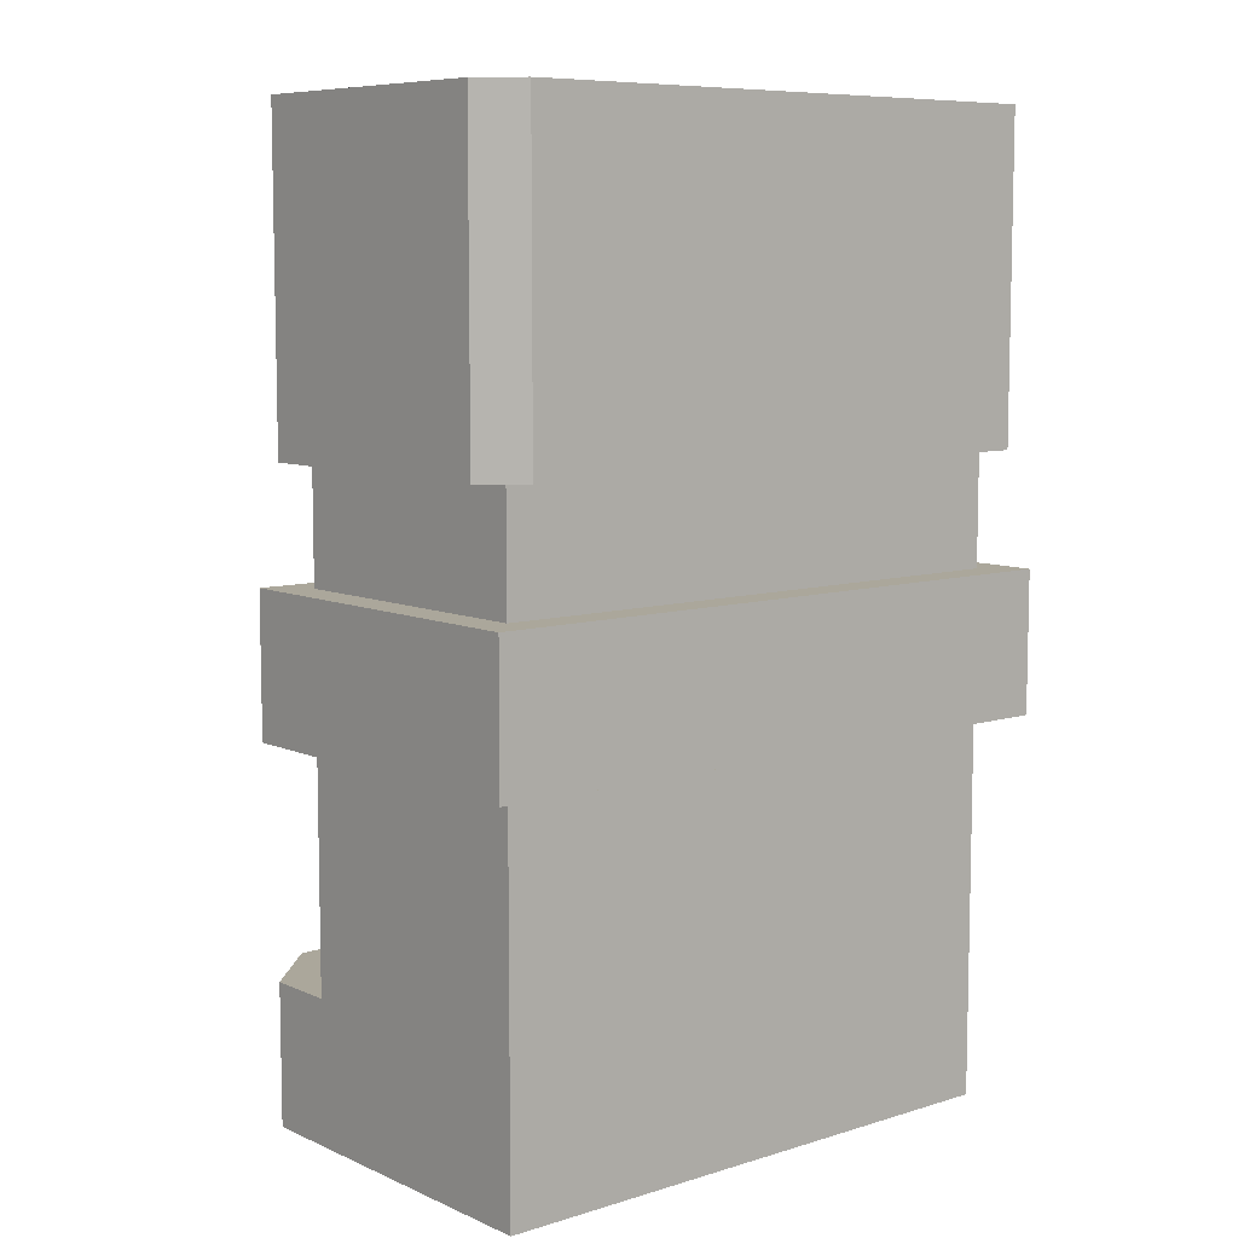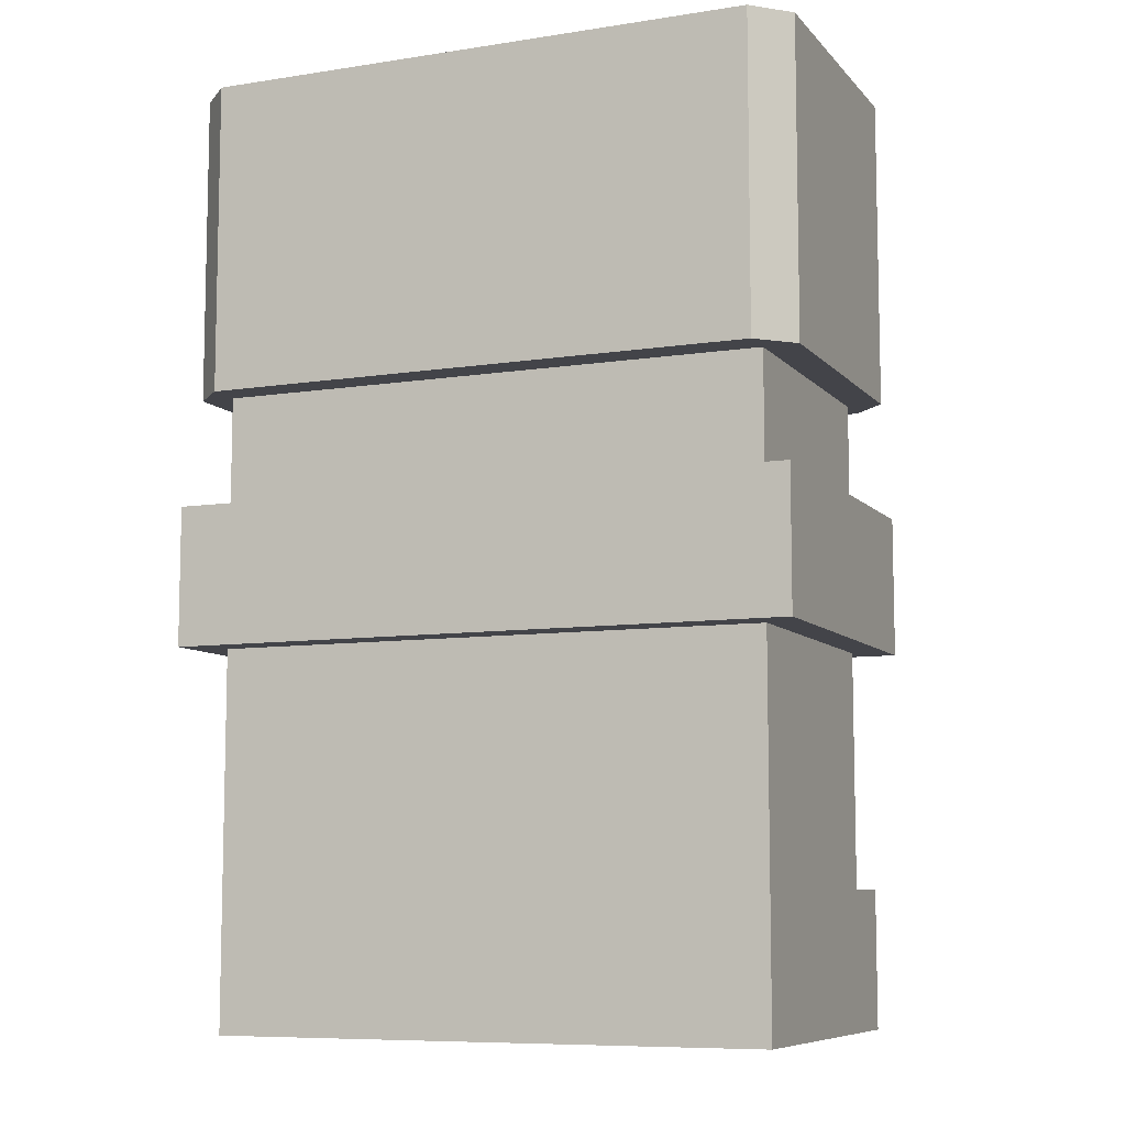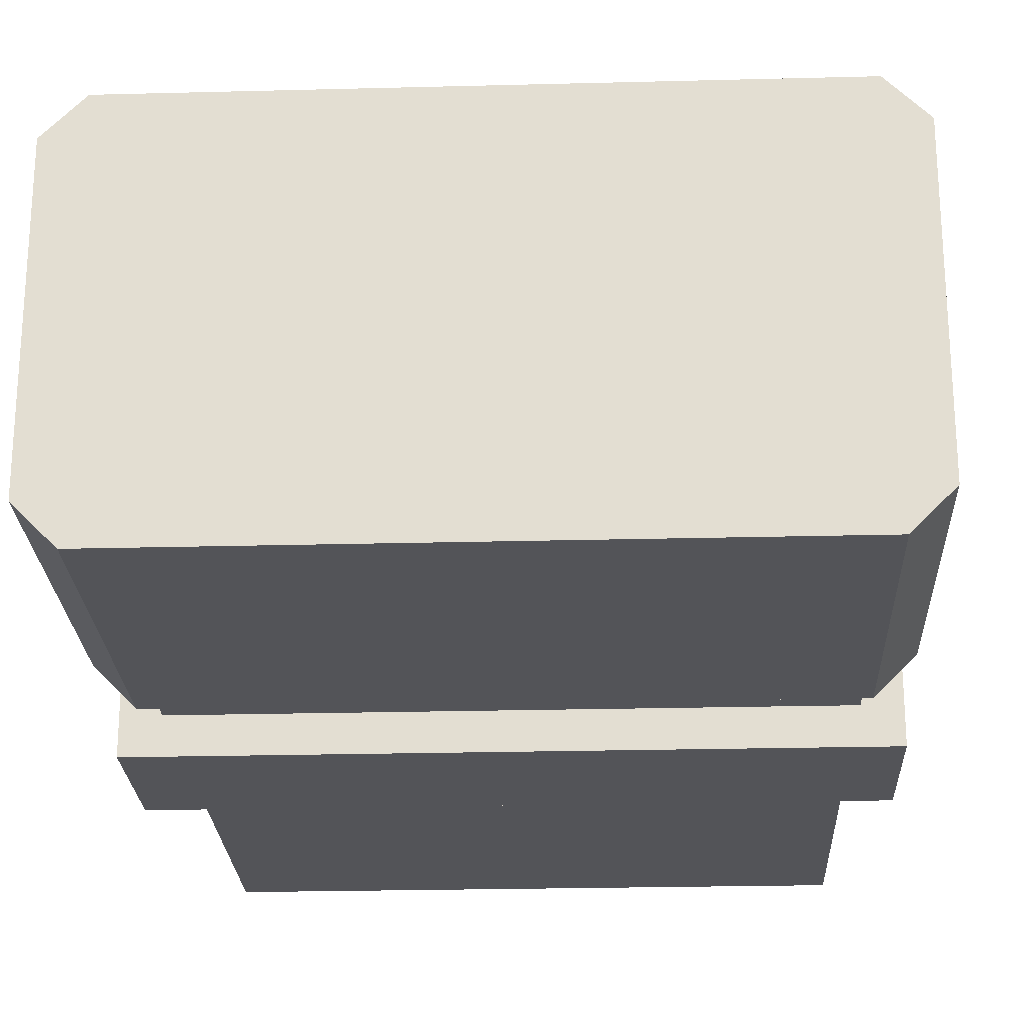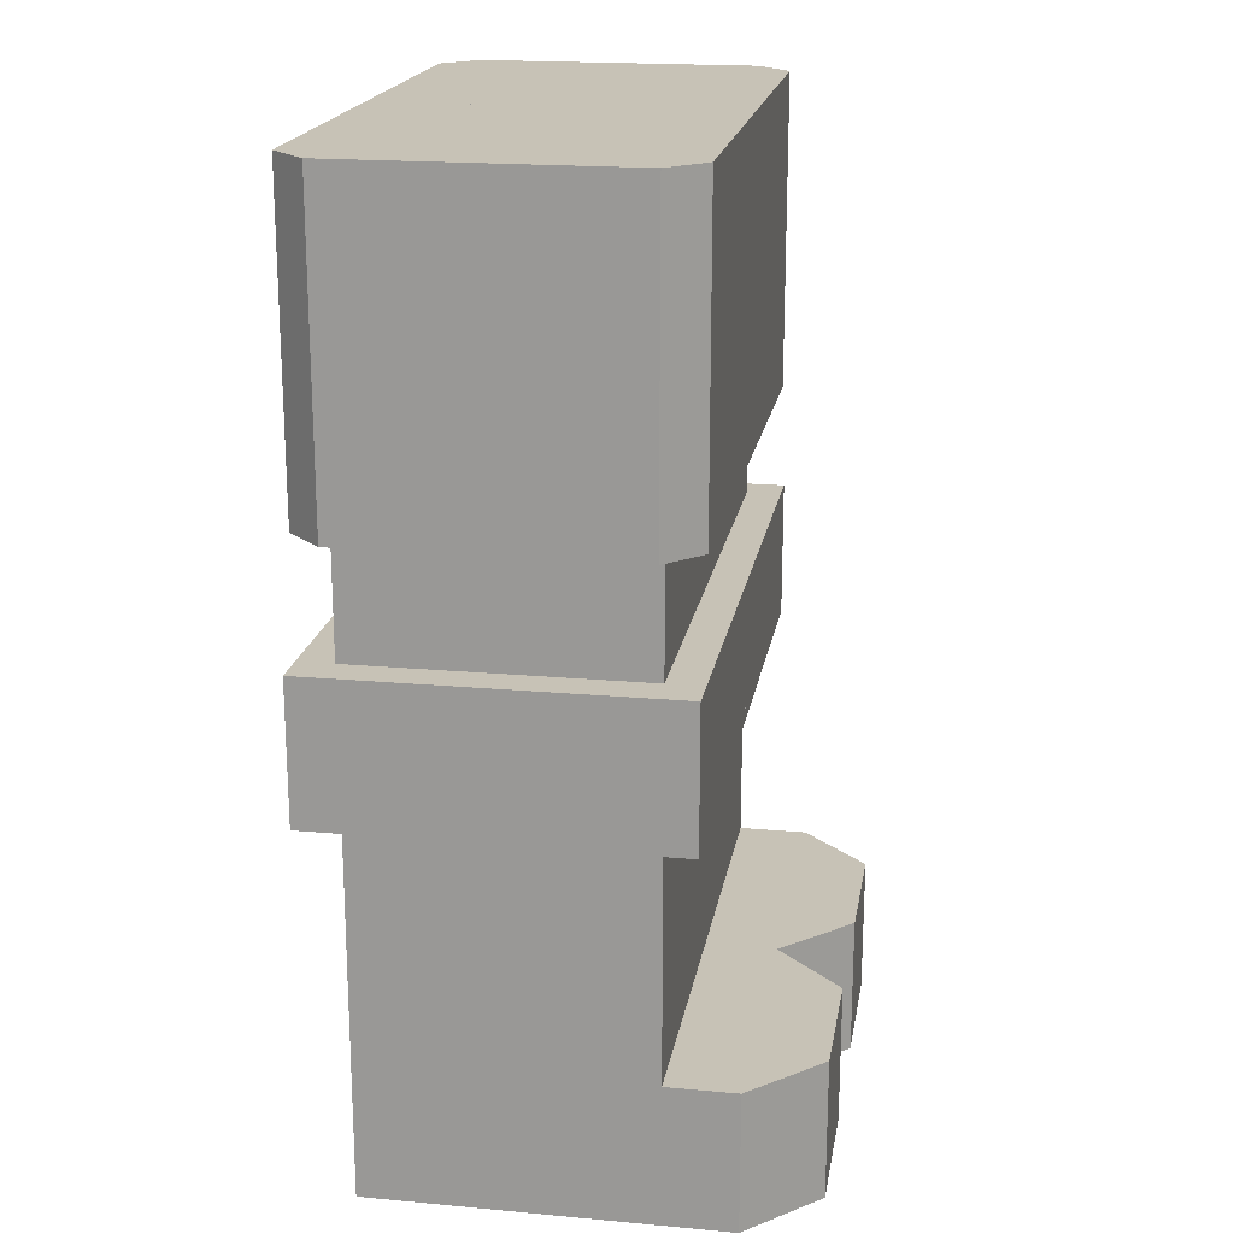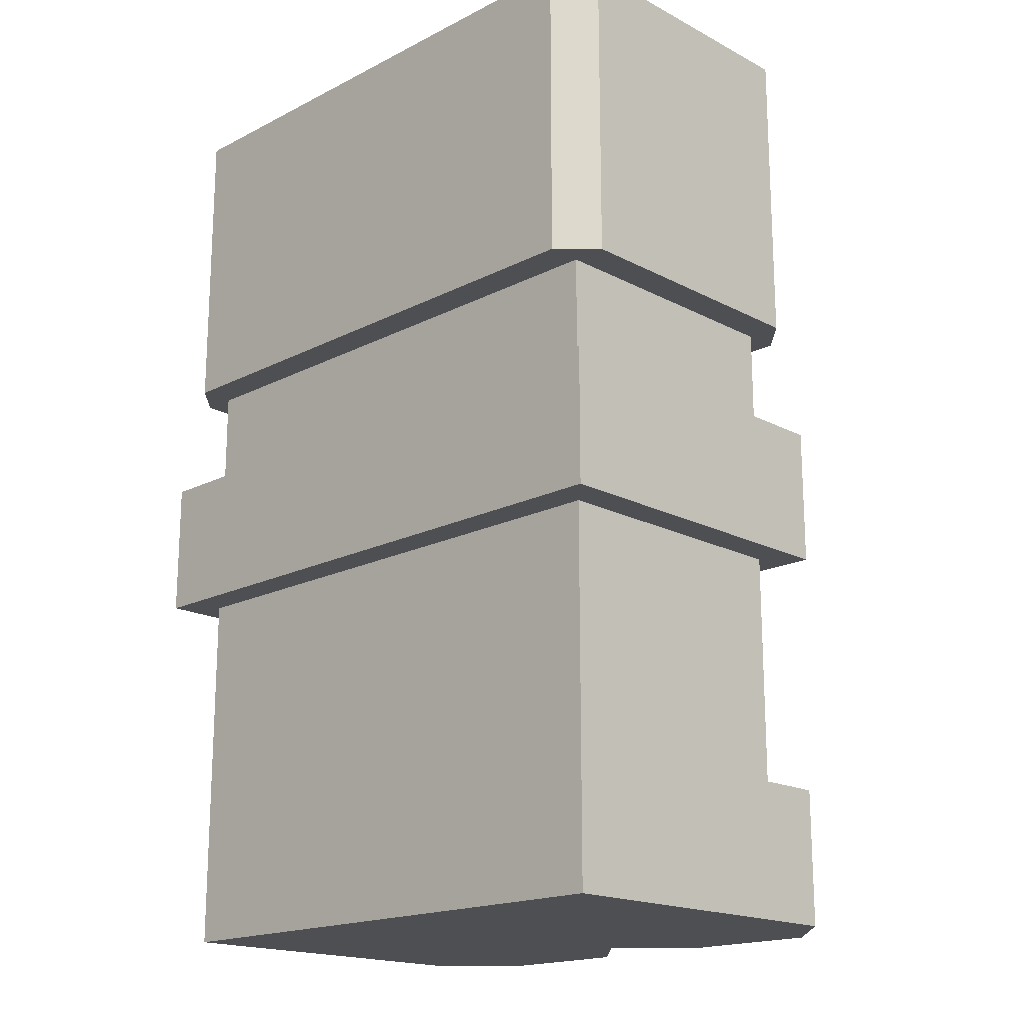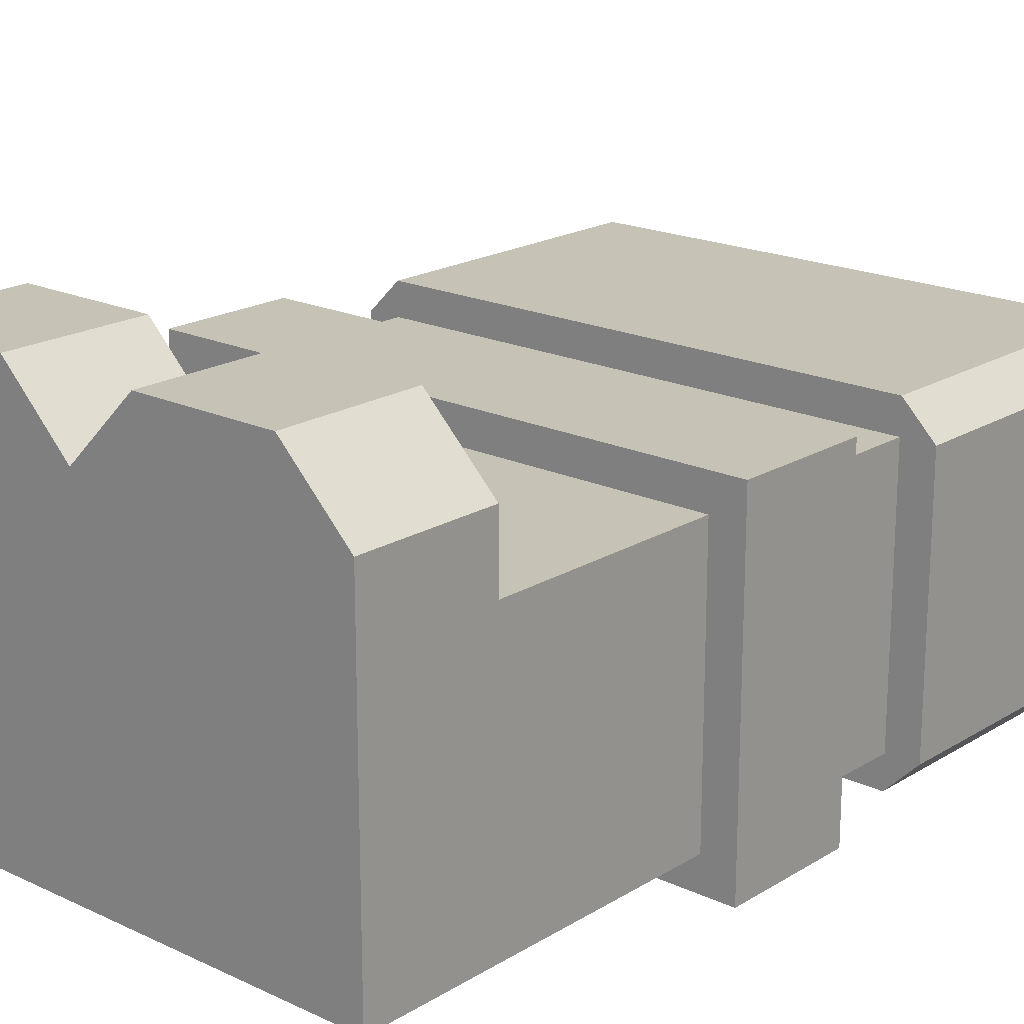
<metadata>
{"format":"obj","ext":"obj","renderer":"f3d","projection":"perspective","resolution":1024,"background":"white","views":[{"elev":8.2,"azim":139.9,"up":"+Y"},{"elev":-8.4,"azim":-157.1,"up":"+Y"},{"elev":-23.6,"azim":-177.5,"up":"+Z"},{"elev":19.3,"azim":-80.3,"up":"+Y"},{"elev":-18.0,"azim":-135.4,"up":"+Y"},{"elev":19.2,"azim":41.3,"up":"+Z"}]}
</metadata>
<code>
g avatar_player_1_legs_mesh
v -3.579e-15 0.5667 0.1259
v -3.579e-15 0.5667 -0.1889
v -0.2518 0.5667 -0.1889
v -0.2518 0.5667 0.1259
v -0.2833 0.5667 0.09444
v -0.2833 0.5667 -0.1574
v -1.501e-08 0.4642 0.1259
v -0.2833 0.3383 0.1259
v -0.2833 0.4642 0.1259
v -1.501e-08 0.3383 0.1259
v -0.2518 -2.252e-08 0.1574
v -0.2518 2.815e-08 -0.1574
v -0.2518 0.1259 0.1574
v -0.2518 0.1259 0.09444
v -0.2518 0.3383 -0.1574
v -0.2518 0.3384 0.09444
v -0.2833 0.5667 0.09444
v -0.2833 0.5667 -0.1574
v -0.2833 0.85 -0.1574
v -0.2833 0.85 0.09444
v -0.06296 0.1259 0.2204
v -0.06296 -3.377e-08 0.2204
v -0.1889 0.1259 0.2204
v -0.1889 -3.377e-08 0.2204
v -0.2833 0.4642 0.1259
v -1.501e-08 0.4642 -0.1889
v -1.501e-08 0.4642 0.1259
v -0.2833 0.4642 -0.1889
v -3.579e-15 0.85 0.1259
v -0.2518 0.85 0.1259
v -0.2518 0.85 -0.1889
v -3.579e-15 0.85 -0.1889
v -0.2833 0.85 -0.1574
v -0.2833 0.85 0.09444
v -3.579e-15 0.5667 0.09444
v -0.2518 0.4642 0.09444
v -0.2518 0.5667 0.09444
v -3.579e-15 0.4642 0.09444
v -0.2833 0.3383 -0.1889
v -3.579e-15 0.3383 -0.1889
v -1.501e-08 0.4642 -0.1889
v -0.2833 0.4642 -0.1889
v -0.2518 0.5667 0.09444
v -0.2518 0.4642 0.09444
v -0.2518 0.5667 -0.1574
v -0.2518 0.4642 -0.1574
v -0.2518 0.1259 0.1574
v -3.579e-15 0.1259 0.09444
v -3.579e-15 0.1259 0.1574
v -0.2518 0.1259 0.09444
v -0.1889 0.1259 0.2204
v -0.06296 0.1259 0.2204
v -0.1889 -3.377e-08 0.2204
v -0.06296 -3.377e-08 0.2204
v -3.579e-15 -2.252e-08 0.1574
v -0.2518 -2.252e-08 0.1574
v -0.2518 2.815e-08 -0.1574
v -3.579e-15 2.815e-08 -0.1574
v -0.2518 0.5667 0.1259
v -0.2833 0.85 0.09444
v -0.2518 0.85 0.1259
v -0.2833 0.5667 0.09444
v -3.579e-15 0.5667 0.1259
v -3.579e-15 0.85 0.1259
v -3.579e-15 0.85 -0.1889
v -3.579e-15 0.5667 -0.1889
v -3.579e-15 0.85 0.1259
v -3.579e-15 0.5667 0.1259
v -0.2518 0.85 0.1259
v -0.2518 0.5667 0.1259
v -3.579e-15 0.4642 -0.1574
v -0.2518 0.5667 -0.1574
v -0.2518 0.4642 -0.1574
v -3.579e-15 0.5667 -0.1574
v -1.501e-08 0.3383 0.1259
v -3.579e-15 0.3383 -0.1889
v -0.2833 0.3383 -0.1889
v -0.2833 0.3383 0.1259
v -0.2833 0.4642 0.1259
v -0.2833 0.3383 0.1259
v -0.2833 0.4642 -0.1889
v -0.2833 0.3383 -0.1889
v -0.2518 0.1259 0.1574
v -0.1889 0.1259 0.2204
v -0.1889 -3.377e-08 0.2204
v -0.2518 -2.252e-08 0.1574
v -3.579e-15 -2.252e-08 0.1574
v -3.579e-15 0.1259 0.1574
v -3.579e-15 2.815e-08 -0.1574
v -3.579e-15 0.1259 0.09444
v -3.579e-15 0.3383 -0.1574
v -3.579e-15 0.3384 0.09444
v -3.579e-15 0.4642 0.09444
v -3.579e-15 0.5667 0.09444
v -3.579e-15 0.5667 -0.1574
v -3.579e-15 0.4642 -0.1574
v -0.06296 -3.377e-08 0.2204
v -0.06296 0.1259 0.2204
v -3.579e-15 0.1259 0.1574
v -3.579e-15 -2.252e-08 0.1574
v -1.501e-08 0.3383 0.1259
v -1.501e-08 0.4642 0.1259
v -1.501e-08 0.4642 -0.1889
v -3.579e-15 0.3383 -0.1889
v -0.2833 0.5667 -0.1574
v -0.2518 0.5667 -0.1889
v -0.2833 0.85 -0.1574
v -0.2518 0.85 -0.1889
v -3.579e-15 0.5667 -0.1889
v -0.2518 0.85 -0.1889
v -0.2518 0.5667 -0.1889
v -3.579e-15 0.85 -0.1889
v -3.579e-15 0.5667 0.1259
v 0.2518 0.5667 0.1259
v 0.2518 0.5667 -0.1889
v -3.579e-15 0.5667 -0.1889
v 0.2833 0.5667 0.09444
v 0.2833 0.5667 -0.1574
v 3.002e-08 0.4642 0.1259
v 0.2833 0.4642 0.1259
v 0.2833 0.3383 0.1259
v 3.002e-08 0.3383 0.1259
v 0.2518 -2.252e-08 0.1574
v 0.2518 0.1259 0.1574
v 0.2518 2.815e-08 -0.1574
v 0.2518 0.1259 0.09444
v 0.2518 0.3383 -0.1574
v 0.2518 0.3383 0.09444
v 0.2833 0.5667 0.09444
v 0.2833 0.85 0.09444
v 0.2833 0.85 -0.1574
v 0.2833 0.5667 -0.1574
v 0.06296 0.1259 0.2204
v 0.1889 0.1259 0.2204
v 0.06296 -3.377e-08 0.2204
v 0.1889 -3.377e-08 0.2204
v 0.2833 0.4642 0.1259
v 3.002e-08 0.4642 0.1259
v 3.002e-08 0.4642 -0.1889
v 0.2833 0.4642 -0.1889
v -3.579e-15 0.85 0.1259
v 0.2518 0.85 -0.1889
v 0.2518 0.85 0.1259
v -3.579e-15 0.85 -0.1889
v 0.2833 0.85 -0.1574
v 0.2833 0.85 0.09444
v -3.579e-15 0.4642 0.09444
v -3.579e-15 0.5667 0.09444
v 0.2518 0.5667 0.09444
v 0.2518 0.4642 0.09444
v 0.2833 0.3383 -0.1889
v 3.002e-08 0.4642 -0.1889
v -3.579e-15 0.3383 -0.1889
v 0.2833 0.4642 -0.1889
v 0.2518 0.4642 0.09444
v 0.2518 0.5667 0.09444
v 0.2518 0.5667 -0.1574
v 0.2518 0.4642 -0.1574
v 0.2518 0.1259 0.09444
v 0.2518 0.1259 0.1574
v -3.579e-15 0.1259 0.09444
v -3.579e-15 0.1259 0.1574
v 0.1889 0.1259 0.2204
v 0.06296 0.1259 0.2204
v -3.579e-15 -2.252e-08 0.1574
v 0.06296 -3.377e-08 0.2204
v 0.1889 -3.377e-08 0.2204
v 0.2518 -2.252e-08 0.1574
v 0.2518 2.815e-08 -0.1574
v -3.579e-15 2.815e-08 -0.1574
v 0.2518 0.85 0.1259
v 0.2833 0.85 0.09444
v 0.2518 0.5667 0.1259
v 0.2833 0.5667 0.09444
v -3.579e-15 0.5667 0.1259
v -3.579e-15 0.5667 -0.1889
v -3.579e-15 0.85 -0.1889
v -3.579e-15 0.85 0.1259
v -3.579e-15 0.85 0.1259
v 0.2518 0.85 0.1259
v -3.579e-15 0.5667 0.1259
v 0.2518 0.5667 0.1259
v -3.579e-15 0.4642 -0.1574
v 0.2518 0.4642 -0.1574
v 0.2518 0.5667 -0.1574
v -3.579e-15 0.5667 -0.1574
v 3.002e-08 0.3383 0.1259
v 0.2833 0.3383 0.1259
v 0.2833 0.3383 -0.1889
v -3.579e-15 0.3383 -0.1889
v 0.2833 0.3383 0.1259
v 0.2833 0.4642 0.1259
v 0.2833 0.4642 -0.1889
v 0.2833 0.3383 -0.1889
v 0.1889 -3.377e-08 0.2204
v 0.1889 0.1259 0.2204
v 0.2518 0.1259 0.1574
v 0.2518 -2.252e-08 0.1574
v -3.579e-15 -2.252e-08 0.1574
v -3.579e-15 2.815e-08 -0.1574
v -3.579e-15 0.1259 0.1574
v -3.579e-15 0.1259 0.09444
v -3.579e-15 0.3383 -0.1574
v -3.579e-15 0.3383 0.09444
v -3.579e-15 0.5667 0.09444
v -3.579e-15 0.4642 0.09444
v -3.579e-15 0.5667 -0.1574
v -3.579e-15 0.4642 -0.1574
v -3.579e-15 0.1259 0.1574
v 0.06296 0.1259 0.2204
v 0.06296 -3.377e-08 0.2204
v -3.579e-15 -2.252e-08 0.1574
v 3.002e-08 0.4642 0.1259
v 3.002e-08 0.3383 0.1259
v 3.002e-08 0.4642 -0.1889
v -3.579e-15 0.3383 -0.1889
v 0.2518 0.5667 -0.1889
v 0.2833 0.5667 -0.1574
v 0.2833 0.85 -0.1574
v 0.2518 0.85 -0.1889
v -3.579e-15 0.5667 -0.1889
v 0.2518 0.5667 -0.1889
v 0.2518 0.85 -0.1889
v -3.579e-15 0.85 -0.1889
v 0.2518 0.4642 0.09444
v -3.579e-15 0.4642 -0.1574
v -3.579e-15 0.4642 0.09444
v 0.2518 0.4642 -0.1574
v -3.579e-15 0.3383 0.09444
v 0.2518 0.3383 0.09444
v -3.579e-15 0.1259 0.09444
v 0.2518 0.1259 0.09444
v -3.579e-15 0.4642 0.09444
v -0.2518 0.4642 -0.1574
v -0.2518 0.4642 0.09444
v -3.579e-15 0.4642 -0.1574
v -3.579e-15 2.815e-08 -0.1574
v -0.2518 0.3383 -0.1574
v -0.2518 2.815e-08 -0.1574
v -3.579e-15 0.3383 -0.1574
v -0.2518 0.1259 0.09444
v -0.2518 0.3384 0.09444
v -3.579e-15 0.3384 0.09444
v -3.579e-15 0.1259 0.09444
v 0.2518 2.815e-08 -0.1574
v -3.579e-15 0.3383 -0.1574
v -3.579e-15 2.815e-08 -0.1574
v 0.2518 0.3383 -0.1574
g avatar_player_1_legs_mesh_0
f 3 2 1
f 1 4 3
f 3 4 5
f 5 6 3
f 9 8 7
f 8 10 7
f 13 12 11
f 14 12 13
f 15 12 14
f 14 16 15
f 19 18 17
f 17 20 19
f 23 22 21
f 24 22 23
f 27 26 25
f 26 28 25
f 31 30 29
f 29 32 31
f 31 33 30
f 33 34 30
f 37 36 35
f 36 38 35
f 41 40 39
f 39 42 41
f 45 44 43
f 45 46 44
f 49 48 47
f 48 50 47
f 49 47 51
f 52 49 51
f 55 54 53
f 53 56 55
f 56 57 55
f 57 58 55
f 61 60 59
f 62 59 60
f 65 64 63
f 63 66 65
f 69 68 67
f 70 68 69
f 73 72 71
f 72 74 71
f 77 76 75
f 75 78 77
f 81 80 79
f 81 82 80
f 85 84 83
f 83 86 85
f 89 88 87
f 89 90 88
f 90 89 91
f 91 92 90
f 95 94 93
f 93 96 95
f 99 98 97
f 97 100 99
f 103 102 101
f 101 104 103
f 107 106 105
f 107 108 106
f 111 110 109
f 110 112 109
f 115 114 113
f 113 116 115
f 117 114 115
f 115 118 117
f 121 120 119
f 119 122 121
f 125 124 123
f 125 126 124
f 126 125 127
f 127 128 126
f 131 130 129
f 129 132 131
f 135 134 133
f 135 136 134
f 139 138 137
f 137 140 139
f 143 142 141
f 142 144 141
f 145 142 143
f 143 146 145
f 149 148 147
f 147 150 149
f 153 152 151
f 152 154 151
f 157 156 155
f 155 158 157
f 161 160 159
f 160 161 162
f 162 163 160
f 162 164 163
f 167 166 165
f 165 168 167
f 169 168 165
f 165 170 169
f 173 172 171
f 173 174 172
f 177 176 175
f 175 178 177
f 181 180 179
f 181 182 180
f 185 184 183
f 183 186 185
f 189 188 187
f 187 190 189
f 193 192 191
f 191 194 193
f 197 196 195
f 195 198 197
f 201 200 199
f 202 200 201
f 203 200 202
f 202 204 203
f 207 206 205
f 207 208 206
f 211 210 209
f 209 212 211
f 215 214 213
f 215 216 214
f 219 218 217
f 217 220 219
f 223 222 221
f 221 224 223
f 227 226 225
f 226 228 225
f 231 230 229
f 231 232 230
f 235 234 233
f 234 236 233
f 239 238 237
f 238 240 237
f 243 242 241
f 241 244 243
f 247 246 245
f 246 248 245

</code>
